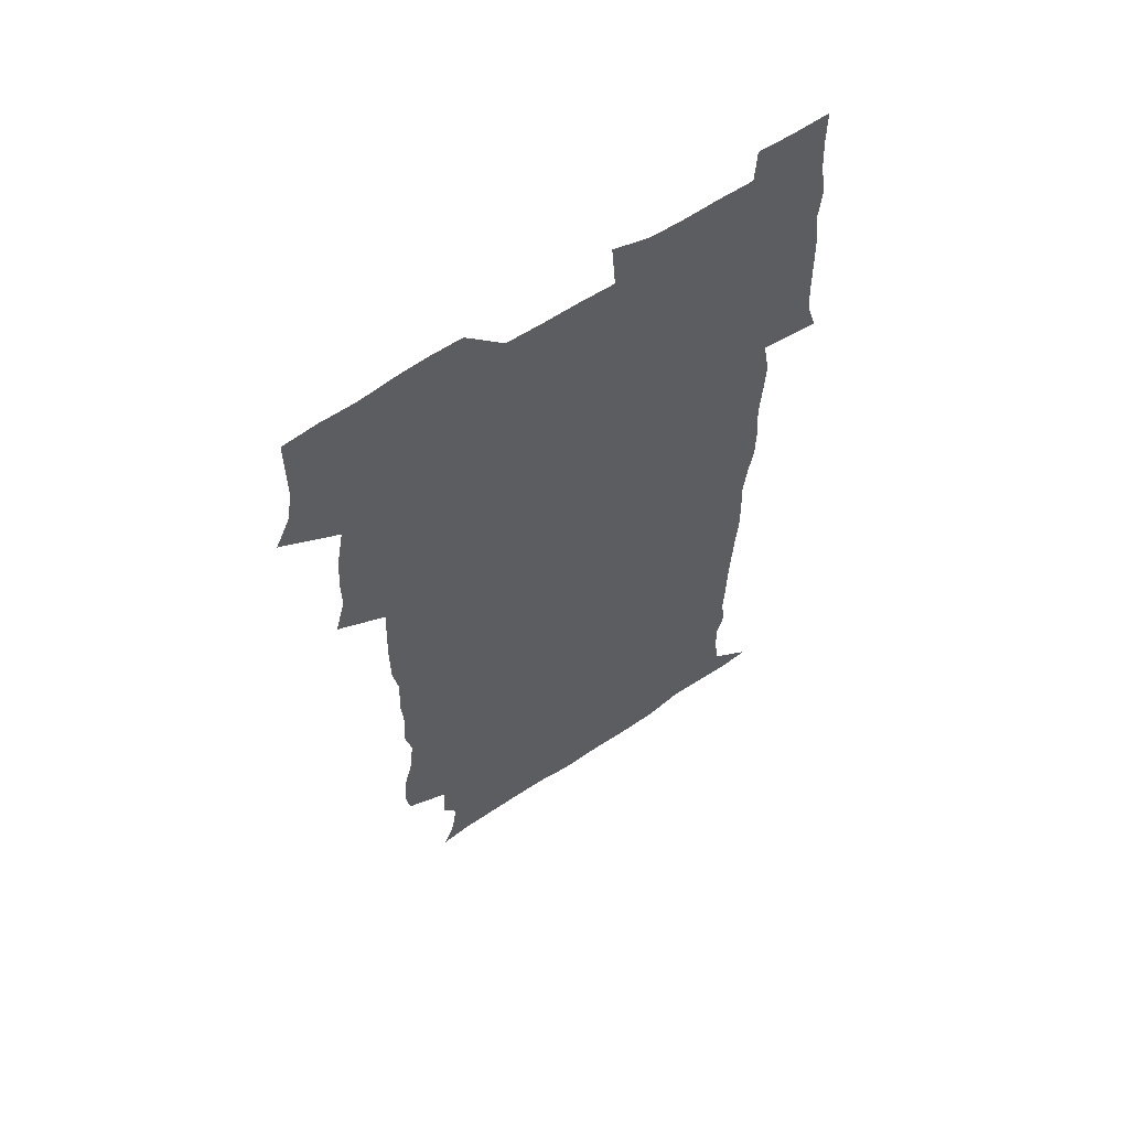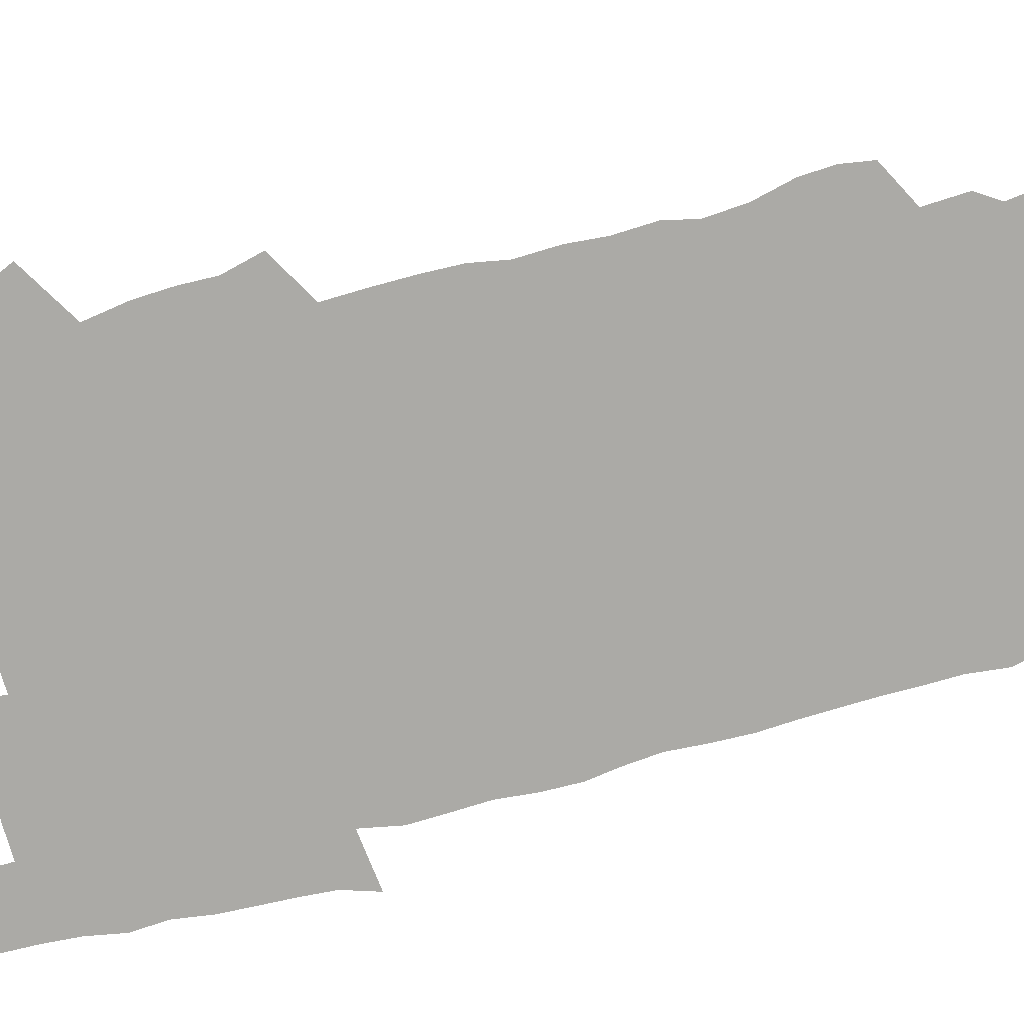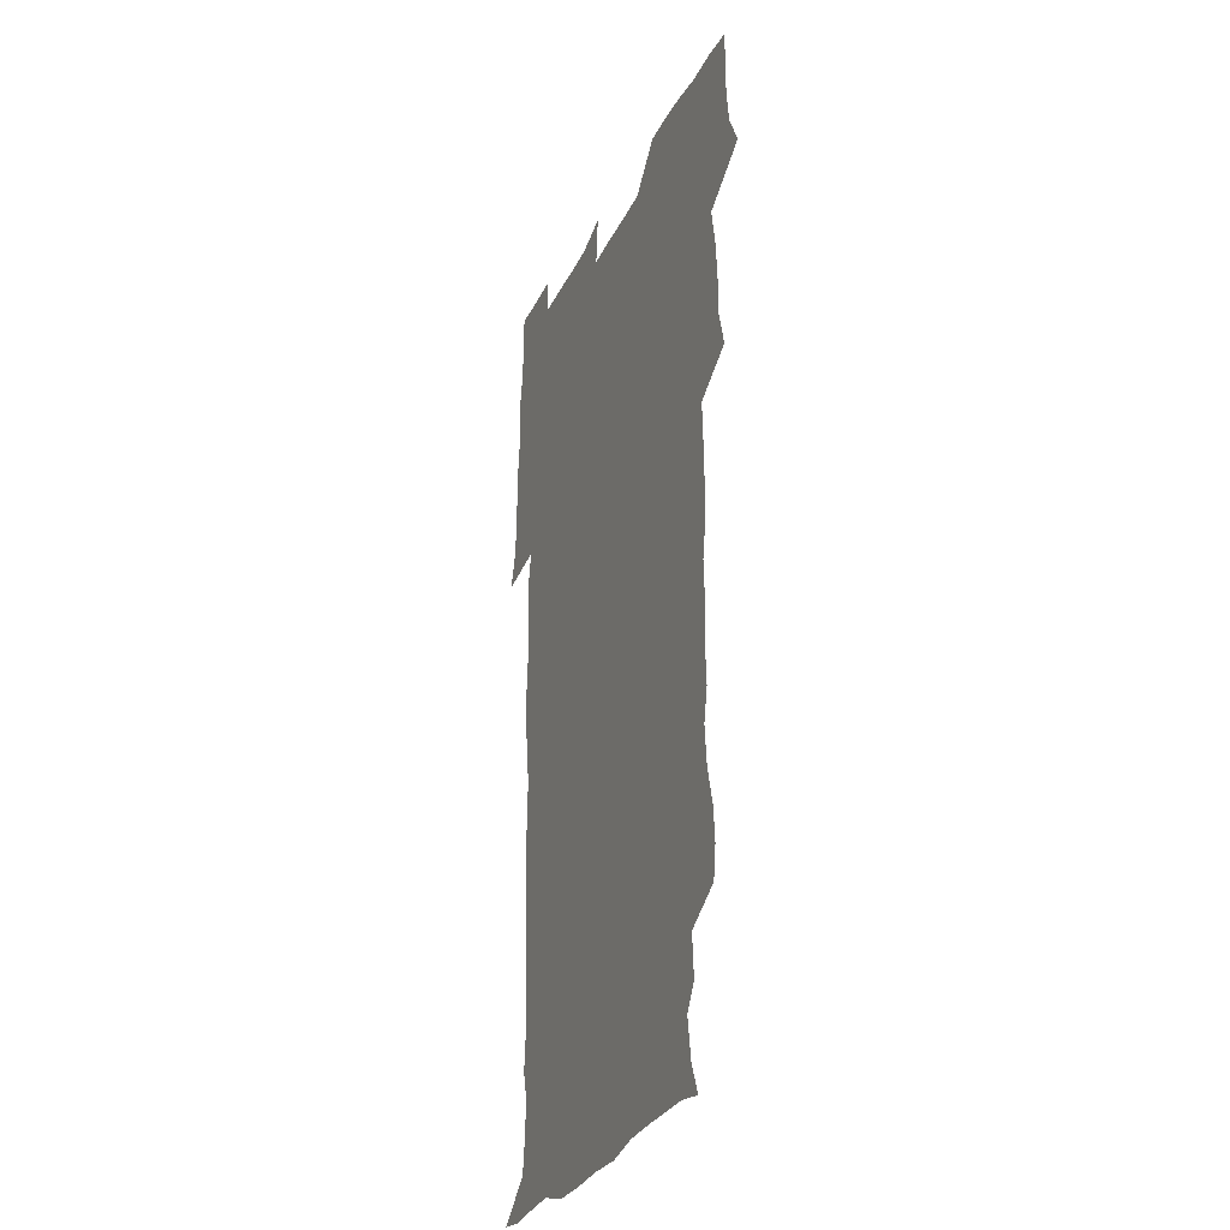
<metadata>
{"format":"obj","ext":"obj","renderer":"f3d","projection":"perspective","resolution":1024,"background":"white","views":[{"elev":61.4,"azim":-34.5,"up":"+Y"},{"elev":-75.8,"azim":-76.2,"up":"+Z"},{"elev":-28.9,"azim":-111.9,"up":"+Y"}]}
</metadata>
<code>
v 471.8 526 0
v 478.5 540.3 0
v 480.6 555 0
v 480.7 570 0
v 480.8 584.9 0
v 488.1 444.3 0
v 492.6 461.2 0
v 492.5 475.9 0
v 493.6 492 0
v 496.8 510.2 0
v 497.8 525 0
v 496.6 539.9 0
v 497.2 554.4 0
v 498.2 568.5 0
v 495.4 586.3 0
v 507.2 241.8 0
v 505.4 254.8 0
v 506.5 268.7 0
v 510.7 285.3 0
v 512.3 301.9 0
v 509.6 315.5 0
v 510.6 332.7 0
v 509.6 348.3 0
v 510.5 366 0
v 508.1 380.9 0
v 507.9 397 0
v 508.3 414 0
v 509.1 431.9 0
v 508.5 447.5 0
v 510.5 463.7 0
v 508.7 478.1 0
v 511 494.5 0
v 512.2 510.1 0
v 512.7 524.9 0
v 510.8 540 0
v 513.7 554.3 0
v 512.4 569.5 0
v 510.6 586.1 0
v 522.9 174.2 0
v 527.9 187.2 0
v 530.5 204 0
v 524.5 213.7 0
v 525.7 231.4 0
v 527.7 249.3 0
v 530.9 266.7 0
v 530.8 281.8 0
v 530.1 296.2 0
v 530.4 311.4 0
v 529 325.8 0
v 528.6 341.2 0
v 528.1 356.3 0
v 528.3 372.3 0
v 527.6 387.7 0
v 526.7 402.9 0
v 526 418.4 0
v 527.4 435.1 0
v 526.6 450 0
v 527.6 465.7 0
v 526.5 480.4 0
v 528.6 496.2 0
v 527.4 510.7 0
v 527.4 525.4 0
v 528.2 540 0
v 528 554.5 0
v 526.6 570.4 0
v 524.8 588.1 0
v 536.6 176.6 0
v 537 185.7 0
v 543.9 209.2 0
v 542.7 223.2 0
v 543.1 238.6 0
v 545.8 256.3 0
v 546.3 271.5 0
v 546.2 286.3 0
v 546.5 301.7 0
v 545.3 315.5 0
v 544.4 330.1 0
v 546.4 347.7 0
v 544.8 361 0
v 544.4 376.1 0
v 544.1 391.4 0
v 543.1 406 0
v 542.8 421.3 0
v 542 436 0
v 542.7 451.6 0
v 543.1 466.9 0
v 543.2 481.8 0
v 543.3 496.5 0
v 543.2 511 0
v 543.9 525.4 0
v 543.5 539.5 0
v 543.5 553.3 0
v 540.9 571.1 0
v 538.8 588.9 0
v 548.4 176.4 0
v 554 193.8 0
v 558 212.4 0
v 559.6 229.2 0
v 561.2 245.8 0
v 561.3 260.3 0
v 560.7 274.3 0
v 560.8 289.3 0
v 560.3 303.5 0
v 559.7 317.9 0
v 559.5 333 0
v 559.1 347.3 0
v 559.6 363.3 0
v 559.3 378.2 0
v 558.6 392.7 0
v 559.3 408.7 0
v 558.5 423 0
v 558.3 437.8 0
v 558.1 452.7 0
v 558.5 467.8 0
v 558.7 482.5 0
v 558.4 496.9 0
v 558.4 511.2 0
v 558.3 525.4 0
v 558.3 539.5 0
v 557.5 553.9 0
v 555.5 570.4 0
v 552.9 588.7 0
v 562.9 176.4 0
v 568.8 195.1 0
v 573.5 216.6 0
v 574.5 232 0
v 574.7 246.6 0
v 574.9 261.5 0
v 575 276.4 0
v 574.4 290.2 0
v 574 304.5 0
v 574.1 319.9 0
v 574.2 334.9 0
v 574.1 349.6 0
v 574.7 365.7 0
v 573.9 379.7 0
v 572.7 393.4 0
v 573.3 409 0
v 572.7 423.1 0
v 573.4 439.3 0
v 573 453.6 0
v 572.8 468 0
v 572.8 482.5 0
v 572.6 496.9 0
v 572.9 511.3 0
v 573 525.5 0
v 572.9 539.4 0
v 571.7 554.6 0
v 569.5 571.4 0
v 579.5 175.9 0
v 582.4 190.3 0
v 586.6 215.4 0
v 588.2 233.3 0
v 588.7 248.3 0
v 588.1 261 0
v 588.5 277 0
v 588.1 290.8 0
v 588 305.7 0
v 588.3 321.4 0
v 588 335.4 0
v 587.6 348.2 0
v 588.2 366.4 0
v 588.4 381.2 0
v 587.6 394.8 0
v 587.4 409.2 0
v 586.5 422.8 0
v 587.4 439.3 0
v 587.4 453.8 0
v 587.2 468.3 0
v 587.3 482.7 0
v 587.4 497.2 0
v 587.5 511.6 0
v 587.2 525.7 0
v 587.1 539.7 0
v 586.4 554.6 0
v 585.1 570.8 0
v 595.2 172.7 0
v 599 194.5 0
v 600.7 215.3 0
v 601.7 233.5 0
v 601.9 248.1 0
v 601.5 260.8 0
v 602 277.4 0
v 601.9 291.2 0
v 601.9 306.6 0
v 601.8 320.6 0
v 601.8 334.9 0
v 602.1 350.2 0
v 601.9 365 0
v 601.9 381.6 0
v 601.8 395.3 0
v 601.6 409.9 0
v 601.4 424.2 0
v 601.5 439 0
v 601.7 454.3 0
v 601.8 468.8 0
v 601.6 482.9 0
v 601.7 497.5 0
v 601.9 511.8 0
v 601.7 525.8 0
v 601.3 540.4 0
v 601.1 554.9 0
v 600.4 570.7 0
v 612.7 173.3 0
v 614.6 196.8 0
v 615 213.9 0
v 615.2 232.5 0
v 615.3 248.4 0
v 615.4 262.4 0
v 615.7 276.3 0
v 615.8 292.1 0
v 615.6 306.4 0
v 615.5 321.5 0
v 615.6 333.6 0
v 616.1 351.7 0
v 615.9 365.9 0
v 616 380 0
v 615.8 395.5 0
v 615.7 409.6 0
v 615.7 424.9 0
v 615.8 438.9 0
v 615.7 454.7 0
v 615.8 468.7 0
v 615.8 482.9 0
v 615.9 497.4 0
v 615.8 511.8 0
v 615.9 525.9 0
v 616 539.9 0
v 615.8 554.9 0
v 615.7 570 0
v 614 591.1 0
v 630 172.4 0
v 629.4 196.8 0
v 629.2 215.8 0
v 629 231.5 0
v 629 246.5 0
v 629 261 0
v 629.8 274.4 0
v 629.2 292.4 0
v 629.2 306.7 0
v 629.5 320.6 0
v 629.8 336.7 0
v 629.7 351.7 0
v 629.8 366 0
v 629.9 380.1 0
v 629.8 395.3 0
v 629.9 409.8 0
v 630.1 424.1 0
v 630 439.2 0
v 630 454 0
v 629.9 468.6 0
v 629.8 483 0
v 630.4 497.1 0
v 629.9 511.9 0
v 630.2 526 0
v 630.2 540.3 0
v 630.2 554.7 0
v 630.1 570.5 0
v 630.6 585.7 0
v 646.8 172.6 0
v 644.6 195.1 0
v 643 215.2 0
v 642.5 231.4 0
v 643.1 244.7 0
v 643.9 257.4 0
v 643.4 274.6 0
v 643.4 289.9 0
v 642.9 305.6 0
v 643.8 318.9 0
v 643.4 336 0
v 643.6 350.6 0
v 643.6 365.4 0
v 644 379.6 0
v 644.4 394 0
v 644.3 409 0
v 644.2 424.1 0
v 644.5 438.6 0
v 644.5 453.5 0
v 644.3 468.3 0
v 644.6 482.7 0
v 644.5 497.3 0
v 644.9 511.5 0
v 644.4 526.3 0
v 644.5 540.4 0
v 644.7 555 0
v 644.9 570.9 0
v 645.4 585.1 0
v 662.3 177.2 0
v 659.5 194.5 0
v 657 213.5 0
v 656.5 229.1 0
v 656.9 243.4 0
v 656.8 259 0
v 657.8 272.3 0
v 657.1 288.6 0
v 657.6 303 0
v 657.3 319.1 0
v 658.1 333.2 0
v 658.4 347.9 0
v 658.3 363.2 0
v 658 378.7 0
v 659 392.9 0
v 659 408 0
v 658.9 423.1 0
v 659.1 438.1 0
v 659 453.1 0
v 659.1 467.8 0
v 659.1 482.5 0
v 658.5 497.4 0
v 659.1 511.6 0
v 659 526.1 0
v 659.4 540.6 0
v 659.4 555.3 0
v 659.8 570.2 0
v 660.1 585.4 0
v 677.9 176.4 0
v 675.5 190.8 0
v 672.4 209 0
v 671.4 225 0
v 671.7 239.6 0
v 671.6 254.7 0
v 672 269.5 0
v 671.6 285.2 0
v 672.1 300.1 0
v 671.6 316.1 0
v 672.4 330.7 0
v 672.9 345.5 0
v 672.9 360.9 0
v 674 375.4 0
v 676.1 389.4 0
v 674.7 405.8 0
v 675.4 420.7 0
v 674.7 436.6 0
v 675.3 451.7 0
v 674.8 467 0
v 674.8 481.7 0
v 674.4 496.5 0
v 673.5 511.4 0
v 674.6 525.8 0
v 673.4 541 0
v 673.9 555.1 0
v 674.3 569.4 0
v 675 584.9 0
v 675.7 600.3 0
v 693 175.4 0
v 687.8 191.9 0
v 686 206.4 0
v 685.3 221.1 0
v 688.4 233 0
v 687 249.3 0
v 687.5 263.8 0
v 687.8 279 0
v 688.5 293.9 0
v 689.4 308.9 0
v 690.5 323.7 0
v 690.4 339.4 0
v 689.7 356 0
v 691.4 370.7 0
v 693.8 385.1 0
v 693.8 400.7 0
v 692.7 417.4 0
v 693.7 433.1 0
v 694.5 449.1 0
v 691.6 466.3 0
v 692.1 480 0
v 693 494.3 0
v 690.7 510 0
v 691.3 524.6 0
v 689.8 540.1 0
v 689.2 554.9 0
v 688.8 569.3 0
v 690.1 584.2 0
v 690.9 599.5 0
v 705.5 177.1 0
v 716.6 462.9 0
v 712.2 477.8 0
v 711.5 492 0
v 711.2 506.9 0
v 710.8 522.1 0
v 708.9 538.2 0
v 710.2 553.5 0
v 707.7 569.3 0
v 706.9 584.6 0
v 706.9 599.8 0
f 10 11 1
f 1 11 2
f 11 12 2
f 2 12 3
f 12 13 3
f 3 13 4
f 13 14 4
f 4 14 5
f 14 15 5
f 28 29 6
f 6 29 7
f 29 30 7
f 7 30 8
f 30 31 8
f 8 31 9
f 31 32 9
f 9 32 10
f 32 33 10
f 10 33 11
f 33 34 11
f 11 34 12
f 34 35 12
f 12 35 13
f 35 36 13
f 13 36 14
f 36 37 14
f 14 37 15
f 37 38 15
f 43 44 16
f 16 44 17
f 44 45 17
f 17 45 18
f 45 46 18
f 18 46 19
f 46 47 19
f 19 47 20
f 47 48 20
f 20 48 21
f 48 49 21
f 21 49 22
f 49 50 22
f 22 50 23
f 50 51 23
f 23 51 24
f 51 52 24
f 24 52 25
f 52 53 25
f 25 53 26
f 53 54 26
f 26 54 27
f 54 55 27
f 27 55 28
f 55 56 28
f 28 56 29
f 56 57 29
f 29 57 30
f 57 58 30
f 30 58 31
f 58 59 31
f 31 59 32
f 59 60 32
f 32 60 33
f 60 61 33
f 33 61 34
f 61 62 34
f 34 62 35
f 62 63 35
f 35 63 36
f 63 64 36
f 36 64 37
f 64 65 37
f 37 65 38
f 65 66 38
f 39 67 40
f 67 68 40
f 40 68 41
f 68 69 41
f 41 69 42
f 69 70 42
f 42 70 43
f 70 71 43
f 43 71 44
f 71 72 44
f 44 72 45
f 72 73 45
f 45 73 46
f 73 74 46
f 46 74 47
f 74 75 47
f 47 75 48
f 75 76 48
f 48 76 49
f 76 77 49
f 49 77 50
f 77 78 50
f 50 78 51
f 78 79 51
f 51 79 52
f 79 80 52
f 52 80 53
f 80 81 53
f 53 81 54
f 81 82 54
f 54 82 55
f 82 83 55
f 55 83 56
f 83 84 56
f 56 84 57
f 84 85 57
f 57 85 58
f 85 86 58
f 58 86 59
f 86 87 59
f 59 87 60
f 87 88 60
f 60 88 61
f 88 89 61
f 61 89 62
f 89 90 62
f 62 90 63
f 90 91 63
f 63 91 64
f 91 92 64
f 64 92 65
f 92 93 65
f 65 93 66
f 93 94 66
f 67 95 68
f 95 96 68
f 68 96 69
f 96 97 69
f 69 97 70
f 97 98 70
f 70 98 71
f 98 99 71
f 71 99 72
f 99 100 72
f 72 100 73
f 100 101 73
f 73 101 74
f 101 102 74
f 74 102 75
f 102 103 75
f 75 103 76
f 103 104 76
f 76 104 77
f 104 105 77
f 77 105 78
f 105 106 78
f 78 106 79
f 106 107 79
f 79 107 80
f 107 108 80
f 80 108 81
f 108 109 81
f 81 109 82
f 109 110 82
f 82 110 83
f 110 111 83
f 83 111 84
f 111 112 84
f 84 112 85
f 112 113 85
f 85 113 86
f 113 114 86
f 86 114 87
f 114 115 87
f 87 115 88
f 115 116 88
f 88 116 89
f 116 117 89
f 89 117 90
f 117 118 90
f 90 118 91
f 118 119 91
f 91 119 92
f 119 120 92
f 92 120 93
f 120 121 93
f 93 121 94
f 121 122 94
f 95 123 96
f 123 124 96
f 96 124 97
f 124 125 97
f 97 125 98
f 125 126 98
f 98 126 99
f 126 127 99
f 99 127 100
f 127 128 100
f 100 128 101
f 128 129 101
f 101 129 102
f 129 130 102
f 102 130 103
f 130 131 103
f 103 131 104
f 131 132 104
f 104 132 105
f 132 133 105
f 105 133 106
f 133 134 106
f 106 134 107
f 134 135 107
f 107 135 108
f 135 136 108
f 108 136 109
f 136 137 109
f 109 137 110
f 137 138 110
f 110 138 111
f 138 139 111
f 111 139 112
f 139 140 112
f 112 140 113
f 140 141 113
f 113 141 114
f 141 142 114
f 114 142 115
f 142 143 115
f 115 143 116
f 143 144 116
f 116 144 117
f 144 145 117
f 117 145 118
f 145 146 118
f 118 146 119
f 146 147 119
f 119 147 120
f 147 148 120
f 120 148 121
f 148 149 121
f 121 149 122
f 123 150 124
f 150 151 124
f 124 151 125
f 151 152 125
f 125 152 126
f 152 153 126
f 126 153 127
f 153 154 127
f 127 154 128
f 154 155 128
f 128 155 129
f 155 156 129
f 129 156 130
f 156 157 130
f 130 157 131
f 157 158 131
f 131 158 132
f 158 159 132
f 132 159 133
f 159 160 133
f 133 160 134
f 160 161 134
f 134 161 135
f 161 162 135
f 135 162 136
f 162 163 136
f 136 163 137
f 163 164 137
f 137 164 138
f 164 165 138
f 138 165 139
f 165 166 139
f 139 166 140
f 166 167 140
f 140 167 141
f 167 168 141
f 141 168 142
f 168 169 142
f 142 169 143
f 169 170 143
f 143 170 144
f 170 171 144
f 144 171 145
f 171 172 145
f 145 172 146
f 172 173 146
f 146 173 147
f 173 174 147
f 147 174 148
f 174 175 148
f 148 175 149
f 175 176 149
f 150 177 151
f 177 178 151
f 151 178 152
f 178 179 152
f 152 179 153
f 179 180 153
f 153 180 154
f 180 181 154
f 154 181 155
f 181 182 155
f 155 182 156
f 182 183 156
f 156 183 157
f 183 184 157
f 157 184 158
f 184 185 158
f 158 185 159
f 185 186 159
f 159 186 160
f 186 187 160
f 160 187 161
f 187 188 161
f 161 188 162
f 188 189 162
f 162 189 163
f 189 190 163
f 163 190 164
f 190 191 164
f 164 191 165
f 191 192 165
f 165 192 166
f 192 193 166
f 166 193 167
f 193 194 167
f 167 194 168
f 194 195 168
f 168 195 169
f 195 196 169
f 169 196 170
f 196 197 170
f 170 197 171
f 197 198 171
f 171 198 172
f 198 199 172
f 172 199 173
f 199 200 173
f 173 200 174
f 200 201 174
f 174 201 175
f 201 202 175
f 175 202 176
f 202 203 176
f 177 204 178
f 204 205 178
f 178 205 179
f 205 206 179
f 179 206 180
f 206 207 180
f 180 207 181
f 207 208 181
f 181 208 182
f 208 209 182
f 182 209 183
f 209 210 183
f 183 210 184
f 210 211 184
f 184 211 185
f 211 212 185
f 185 212 186
f 212 213 186
f 186 213 187
f 213 214 187
f 187 214 188
f 214 215 188
f 188 215 189
f 215 216 189
f 189 216 190
f 216 217 190
f 190 217 191
f 217 218 191
f 191 218 192
f 218 219 192
f 192 219 193
f 219 220 193
f 193 220 194
f 220 221 194
f 194 221 195
f 221 222 195
f 195 222 196
f 222 223 196
f 196 223 197
f 223 224 197
f 197 224 198
f 224 225 198
f 198 225 199
f 225 226 199
f 199 226 200
f 226 227 200
f 200 227 201
f 227 228 201
f 201 228 202
f 228 229 202
f 202 229 203
f 229 230 203
f 204 232 205
f 232 233 205
f 205 233 206
f 233 234 206
f 206 234 207
f 234 235 207
f 207 235 208
f 235 236 208
f 208 236 209
f 236 237 209
f 209 237 210
f 237 238 210
f 210 238 211
f 238 239 211
f 211 239 212
f 239 240 212
f 212 240 213
f 240 241 213
f 213 241 214
f 241 242 214
f 214 242 215
f 242 243 215
f 215 243 216
f 243 244 216
f 216 244 217
f 244 245 217
f 217 245 218
f 245 246 218
f 218 246 219
f 246 247 219
f 219 247 220
f 247 248 220
f 220 248 221
f 248 249 221
f 221 249 222
f 249 250 222
f 222 250 223
f 250 251 223
f 223 251 224
f 251 252 224
f 224 252 225
f 252 253 225
f 225 253 226
f 253 254 226
f 226 254 227
f 254 255 227
f 227 255 228
f 255 256 228
f 228 256 229
f 256 257 229
f 229 257 230
f 257 258 230
f 230 258 231
f 258 259 231
f 232 260 233
f 260 261 233
f 233 261 234
f 261 262 234
f 234 262 235
f 262 263 235
f 235 263 236
f 263 264 236
f 236 264 237
f 264 265 237
f 237 265 238
f 265 266 238
f 238 266 239
f 266 267 239
f 239 267 240
f 267 268 240
f 240 268 241
f 268 269 241
f 241 269 242
f 269 270 242
f 242 270 243
f 270 271 243
f 243 271 244
f 271 272 244
f 244 272 245
f 272 273 245
f 245 273 246
f 273 274 246
f 246 274 247
f 274 275 247
f 247 275 248
f 275 276 248
f 248 276 249
f 276 277 249
f 249 277 250
f 277 278 250
f 250 278 251
f 278 279 251
f 251 279 252
f 279 280 252
f 252 280 253
f 280 281 253
f 253 281 254
f 281 282 254
f 254 282 255
f 282 283 255
f 255 283 256
f 283 284 256
f 256 284 257
f 284 285 257
f 257 285 258
f 285 286 258
f 258 286 259
f 286 287 259
f 260 288 261
f 288 289 261
f 261 289 262
f 289 290 262
f 262 290 263
f 290 291 263
f 263 291 264
f 291 292 264
f 264 292 265
f 292 293 265
f 265 293 266
f 293 294 266
f 266 294 267
f 294 295 267
f 267 295 268
f 295 296 268
f 268 296 269
f 296 297 269
f 269 297 270
f 297 298 270
f 270 298 271
f 298 299 271
f 271 299 272
f 299 300 272
f 272 300 273
f 300 301 273
f 273 301 274
f 301 302 274
f 274 302 275
f 302 303 275
f 275 303 276
f 303 304 276
f 276 304 277
f 304 305 277
f 277 305 278
f 305 306 278
f 278 306 279
f 306 307 279
f 279 307 280
f 307 308 280
f 280 308 281
f 308 309 281
f 281 309 282
f 309 310 282
f 282 310 283
f 310 311 283
f 283 311 284
f 311 312 284
f 284 312 285
f 312 313 285
f 285 313 286
f 313 314 286
f 286 314 287
f 314 315 287
f 288 316 289
f 316 317 289
f 289 317 290
f 317 318 290
f 290 318 291
f 318 319 291
f 291 319 292
f 319 320 292
f 292 320 293
f 320 321 293
f 293 321 294
f 321 322 294
f 294 322 295
f 322 323 295
f 295 323 296
f 323 324 296
f 296 324 297
f 324 325 297
f 297 325 298
f 325 326 298
f 298 326 299
f 326 327 299
f 299 327 300
f 327 328 300
f 300 328 301
f 328 329 301
f 301 329 302
f 329 330 302
f 302 330 303
f 330 331 303
f 303 331 304
f 331 332 304
f 304 332 305
f 332 333 305
f 305 333 306
f 333 334 306
f 306 334 307
f 334 335 307
f 307 335 308
f 335 336 308
f 308 336 309
f 336 337 309
f 309 337 310
f 337 338 310
f 310 338 311
f 338 339 311
f 311 339 312
f 339 340 312
f 312 340 313
f 340 341 313
f 313 341 314
f 341 342 314
f 314 342 315
f 342 343 315
f 316 345 317
f 345 346 317
f 317 346 318
f 346 347 318
f 318 347 319
f 347 348 319
f 319 348 320
f 348 349 320
f 320 349 321
f 349 350 321
f 321 350 322
f 350 351 322
f 322 351 323
f 351 352 323
f 323 352 324
f 352 353 324
f 324 353 325
f 353 354 325
f 325 354 326
f 354 355 326
f 326 355 327
f 355 356 327
f 327 356 328
f 356 357 328
f 328 357 329
f 357 358 329
f 329 358 330
f 358 359 330
f 330 359 331
f 359 360 331
f 331 360 332
f 360 361 332
f 332 361 333
f 361 362 333
f 333 362 334
f 362 363 334
f 334 363 335
f 363 364 335
f 335 364 336
f 364 365 336
f 336 365 337
f 365 366 337
f 337 366 338
f 366 367 338
f 338 367 339
f 367 368 339
f 339 368 340
f 368 369 340
f 340 369 341
f 369 370 341
f 341 370 342
f 370 371 342
f 342 371 343
f 371 372 343
f 343 372 344
f 372 373 344
f 345 374 346
f 364 375 365
f 375 376 365
f 365 376 366
f 376 377 366
f 366 377 367
f 377 378 367
f 367 378 368
f 378 379 368
f 368 379 369
f 379 380 369
f 369 380 370
f 380 381 370
f 370 381 371
f 381 382 371
f 371 382 372
f 382 383 372
f 372 383 373
f 383 384 373

</code>
